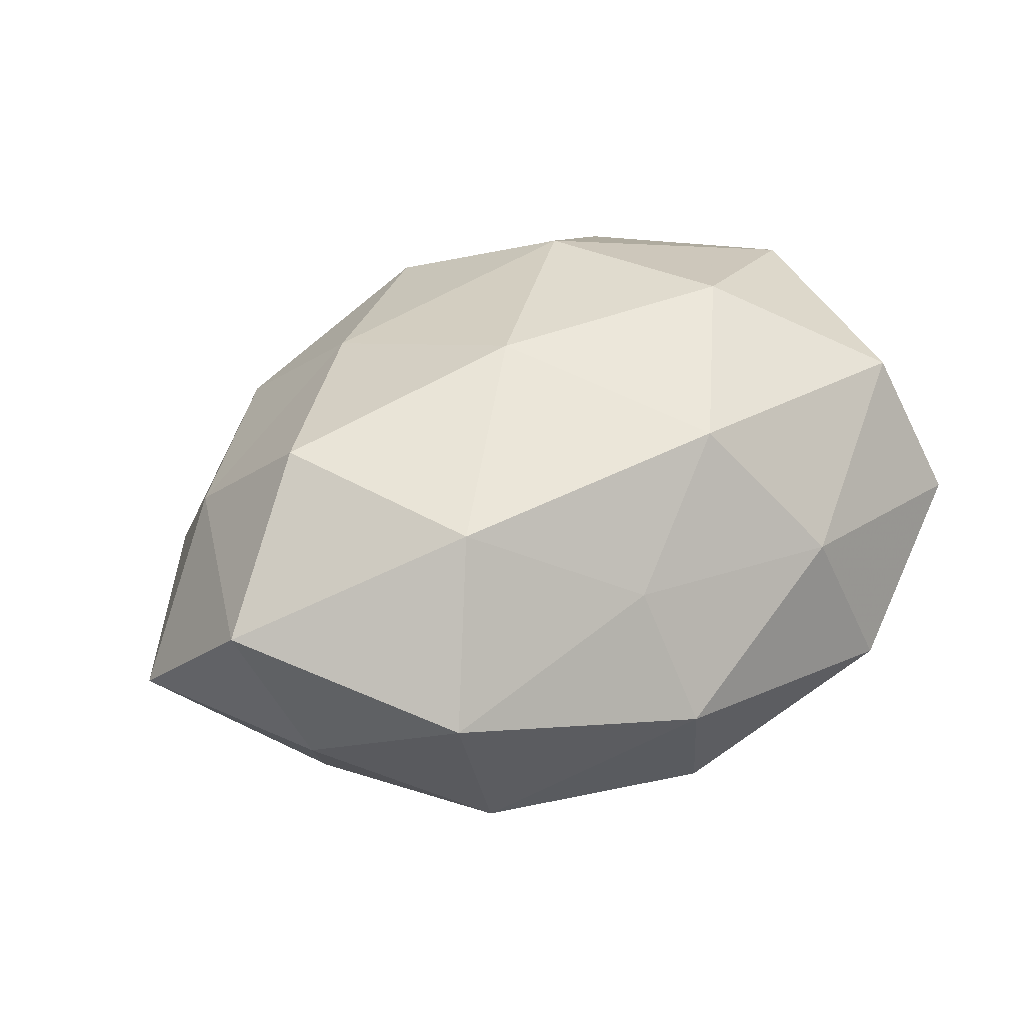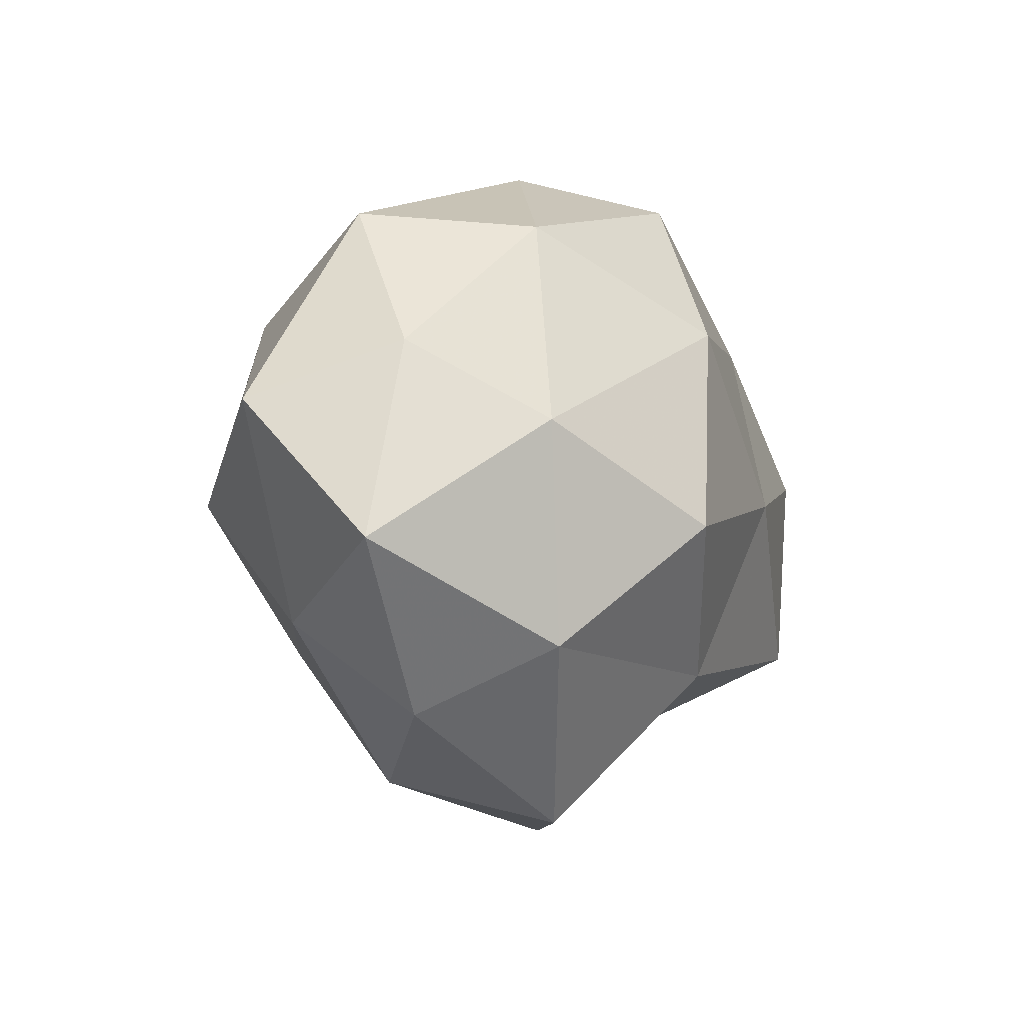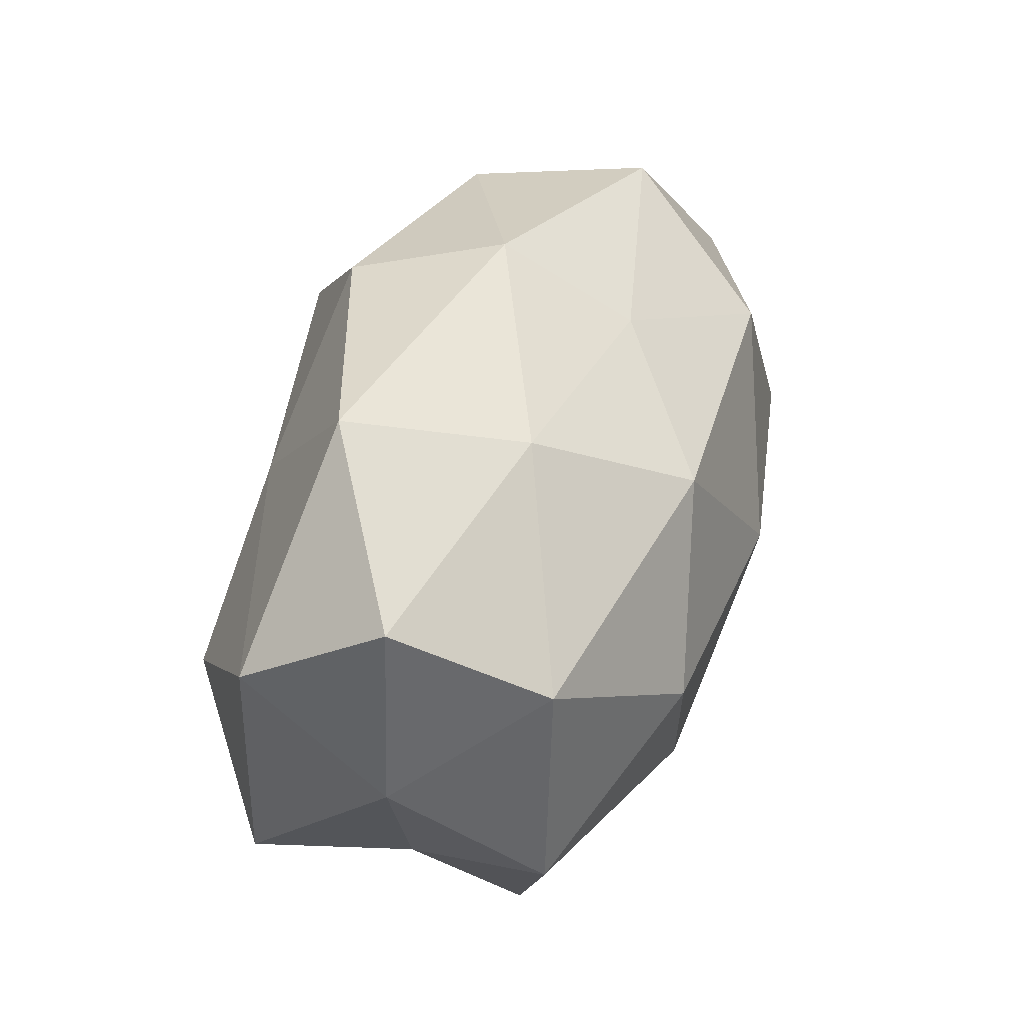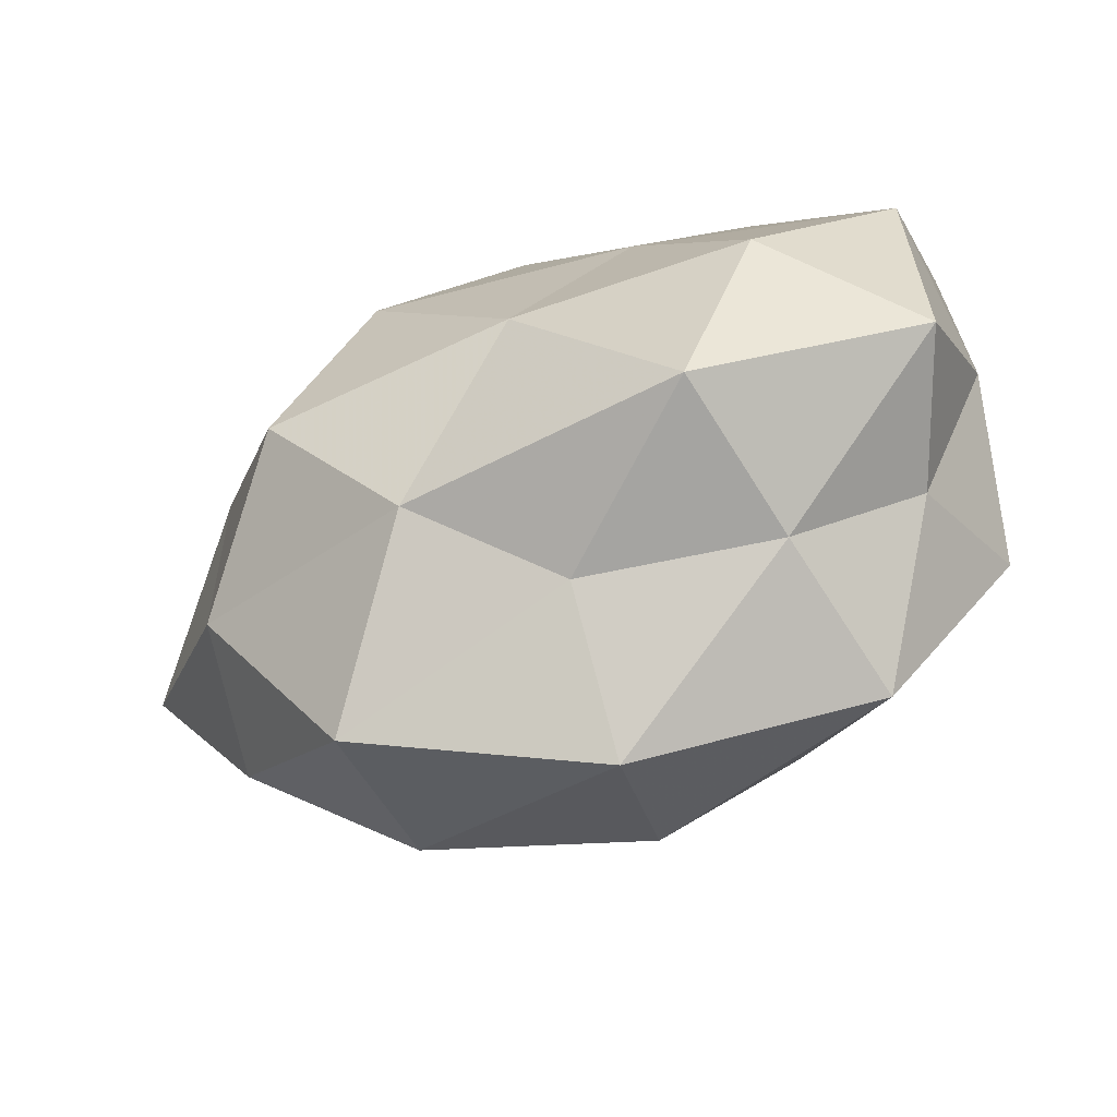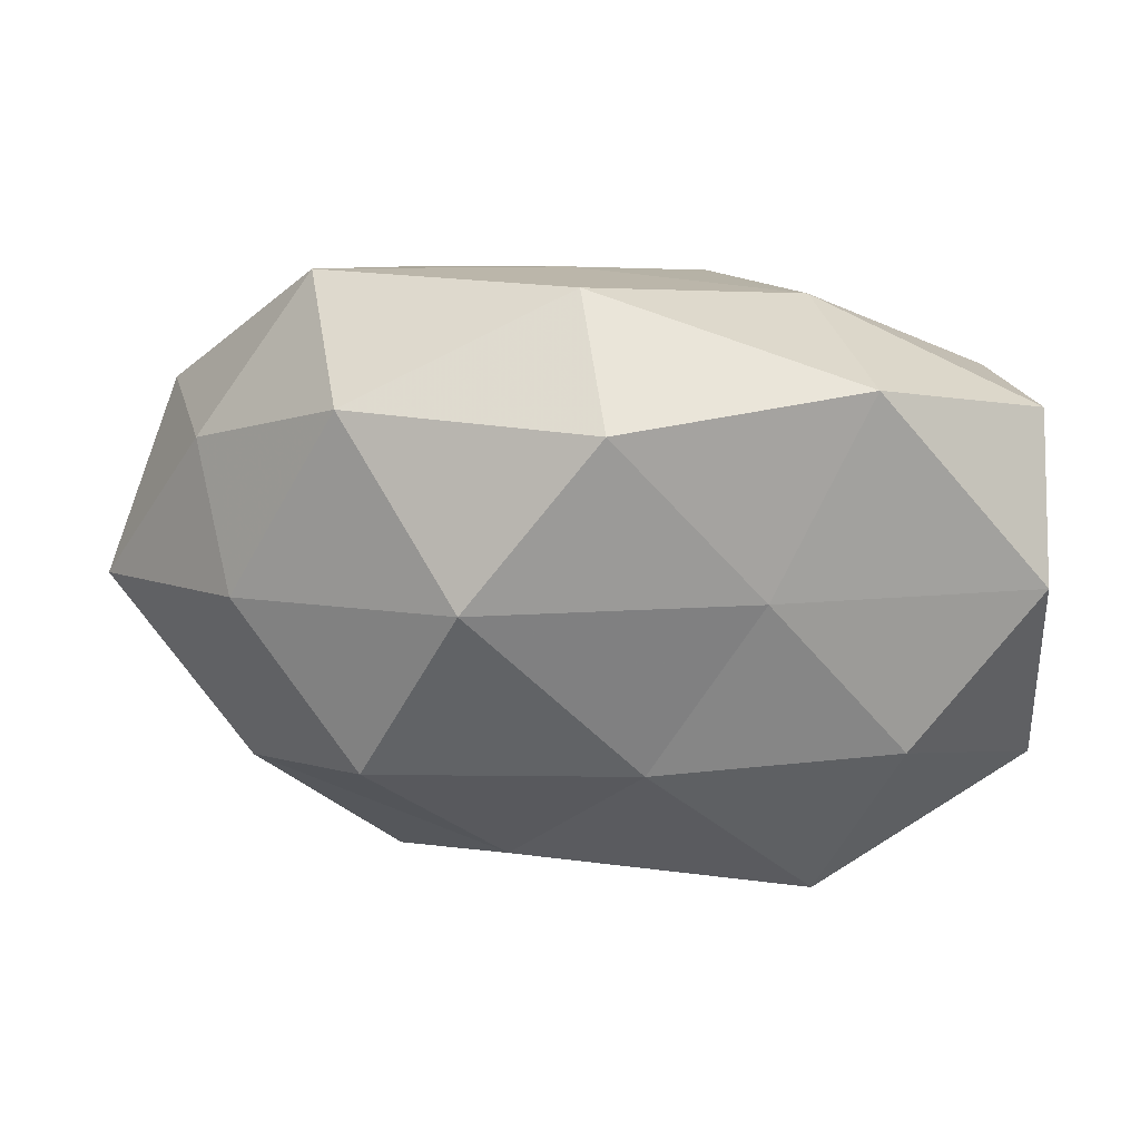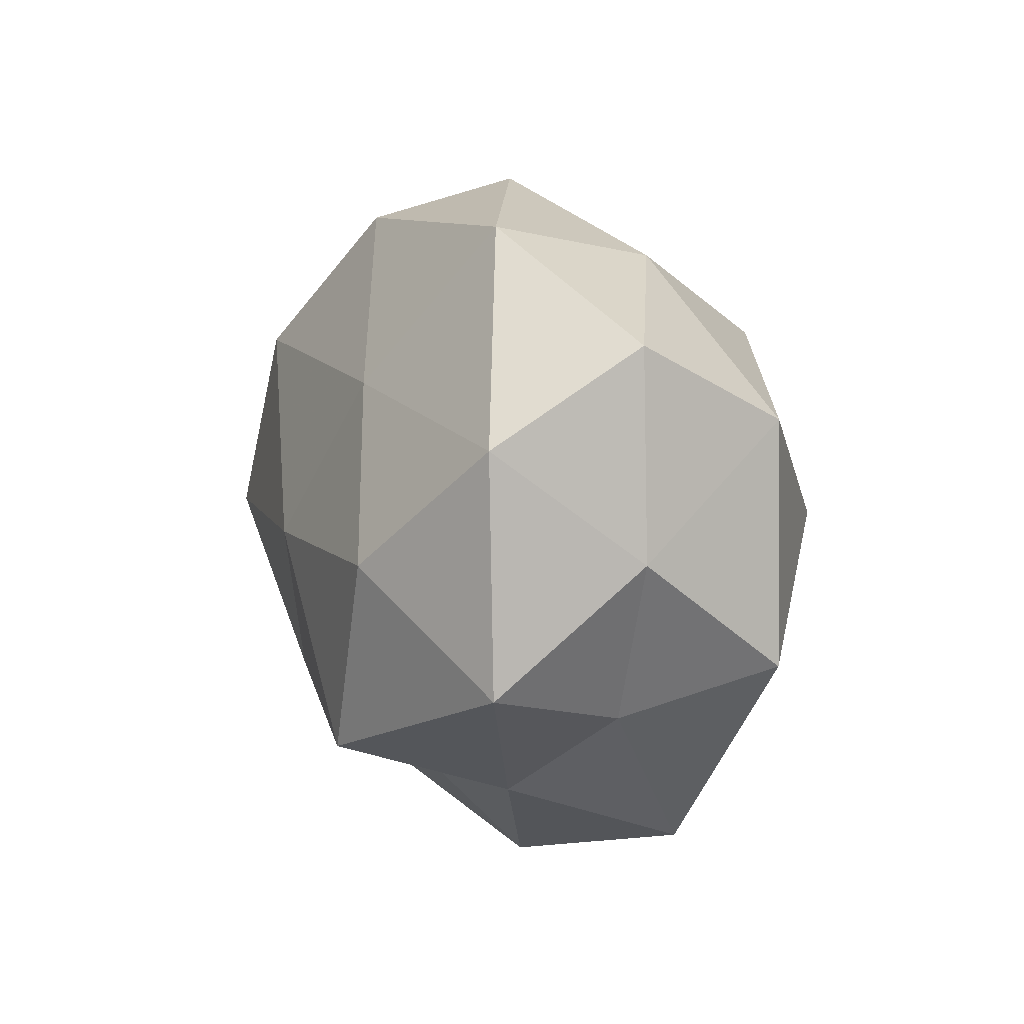
<metadata>
{"format":"obj","ext":"obj","renderer":"f3d","projection":"perspective","resolution":1024,"background":"white","views":[{"elev":43.9,"azim":149.4,"up":"+Z"},{"elev":2.5,"azim":111.3,"up":"+Y"},{"elev":42.0,"azim":-72.3,"up":"+Y"},{"elev":-54.5,"azim":-151.5,"up":"+Y"},{"elev":45.9,"azim":-175.6,"up":"+Y"},{"elev":10.4,"azim":-103.2,"up":"+Y"}]}
</metadata>
<code>
v -0.05251 0.001707 0.002647
v 0.002824 0.0433 -0.0003728
v -0.005908 -0.03177 -0.01531
v 0.02895 0.0346 -0.01279
v 0.0003688 -0.03903 0.01825
v 0.006631 0.0008459 0.03417
v -0.001356 0.03854 -0.01915
v -0.05274 -0.01311 -0.01524
v 0.005279 0.03338 0.0154
v -0.05032 0.0265 0.002672
v -0.04502 0.01683 0.02079
v 0.04757 0.02026 -0.003168
v 0.04124 -0.01625 -0.02036
v -0.01075 0.02342 0.02826
v 0.03449 0.03647 0.008885
v 0.02507 -0.04052 -0.01377
v -0.04703 -0.0124 0.02064
v 0.04519 -0.01422 0.01299
v 0.02549 -0.00245 -0.0338
v 0.02529 0.0228 0.027
v 0.00934 -0.02294 -0.02798
v -0.004089 -0.04743 -0.000529
v 0.02713 -0.03635 0.008238
v 0.04521 -0.02478 -0.003309
v -0.03669 -3.185e-05 -0.02788
v 0.06071 -0.002539 -0.004089
v -0.02961 -0.0308 -0.008216
v -0.04344 -0.01856 0.001983
v -0.01981 0.01934 -0.02415
v -0.02262 0.03462 0.01108
v 0.05405 0.01319 0.01499
v -0.03039 0.03883 -0.009848
v -0.00712 -0.001257 -0.03264
v -0.03199 -0.03752 0.01275
v 0.03795 -0.0004686 0.02869
v -0.01448 -0.02139 0.02894
v 0.02 -0.02103 0.02471
v 0.01382 0.02139 -0.03052
v 0.04174 0.01079 -0.01959
v -0.02568 0.001895 0.0319
v -0.05142 0.01533 -0.01543
v -0.02753 -0.02441 -0.02923
f 4 7 2
f 11 10 1
f 4 2 15
f 15 2 9
f 12 4 15
f 11 1 17
f 6 20 14
f 14 20 9
f 9 20 15
f 21 16 3
f 13 16 21
f 19 13 21
f 3 16 22
f 22 23 5
f 16 23 22
f 13 24 16
f 16 24 23
f 18 23 24
f 13 26 24
f 24 26 18
f 22 27 3
f 28 1 8
f 17 1 28
f 8 27 28
f 30 9 2
f 11 30 10
f 14 9 30
f 14 30 11
f 15 31 12
f 20 31 15
f 26 12 31
f 26 31 18
f 32 2 7
f 7 29 32
f 30 2 32
f 10 30 32
f 19 21 33
f 33 25 29
f 5 34 22
f 34 27 22
f 17 28 34
f 34 28 27
f 6 35 20
f 18 31 35
f 20 35 31
f 36 34 5
f 17 34 36
f 37 5 23
f 37 23 18
f 6 37 35
f 35 37 18
f 36 5 37
f 36 37 6
f 38 7 4
f 38 29 7
f 19 33 38
f 33 29 38
f 39 4 12
f 19 39 13
f 39 12 26
f 39 26 13
f 38 4 39
f 19 38 39
f 40 6 14
f 40 14 11
f 40 11 17
f 40 36 6
f 40 17 36
f 1 41 8
f 1 10 41
f 8 41 25
f 29 25 41
f 32 41 10
f 29 41 32
f 21 3 42
f 25 42 8
f 42 3 27
f 42 27 8
f 21 42 33
f 33 42 25

</code>
